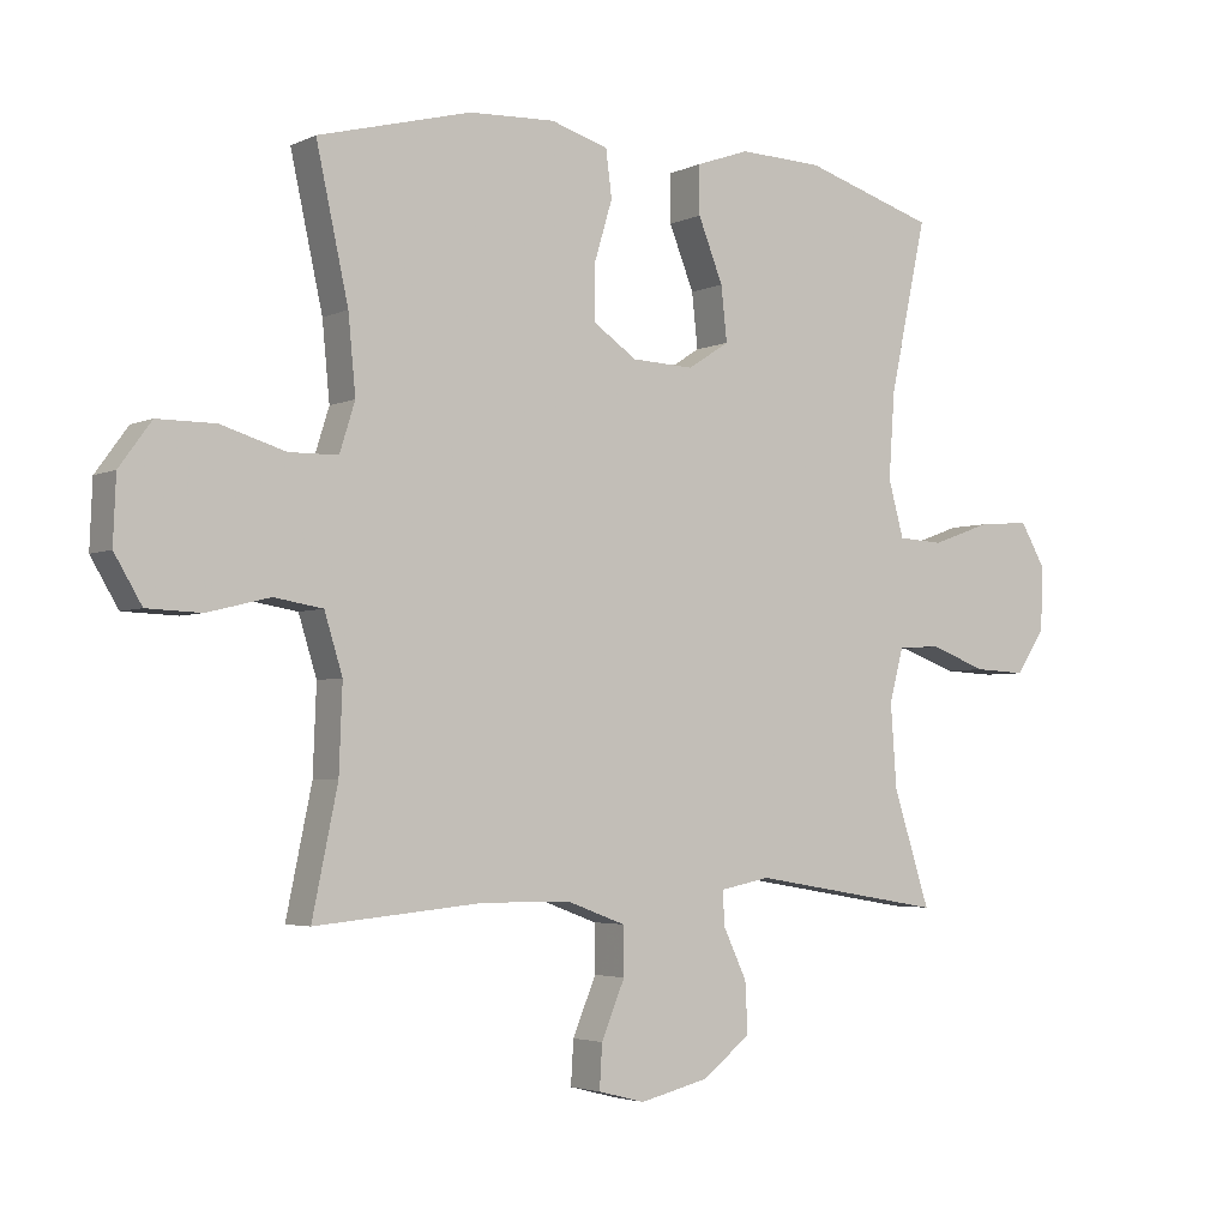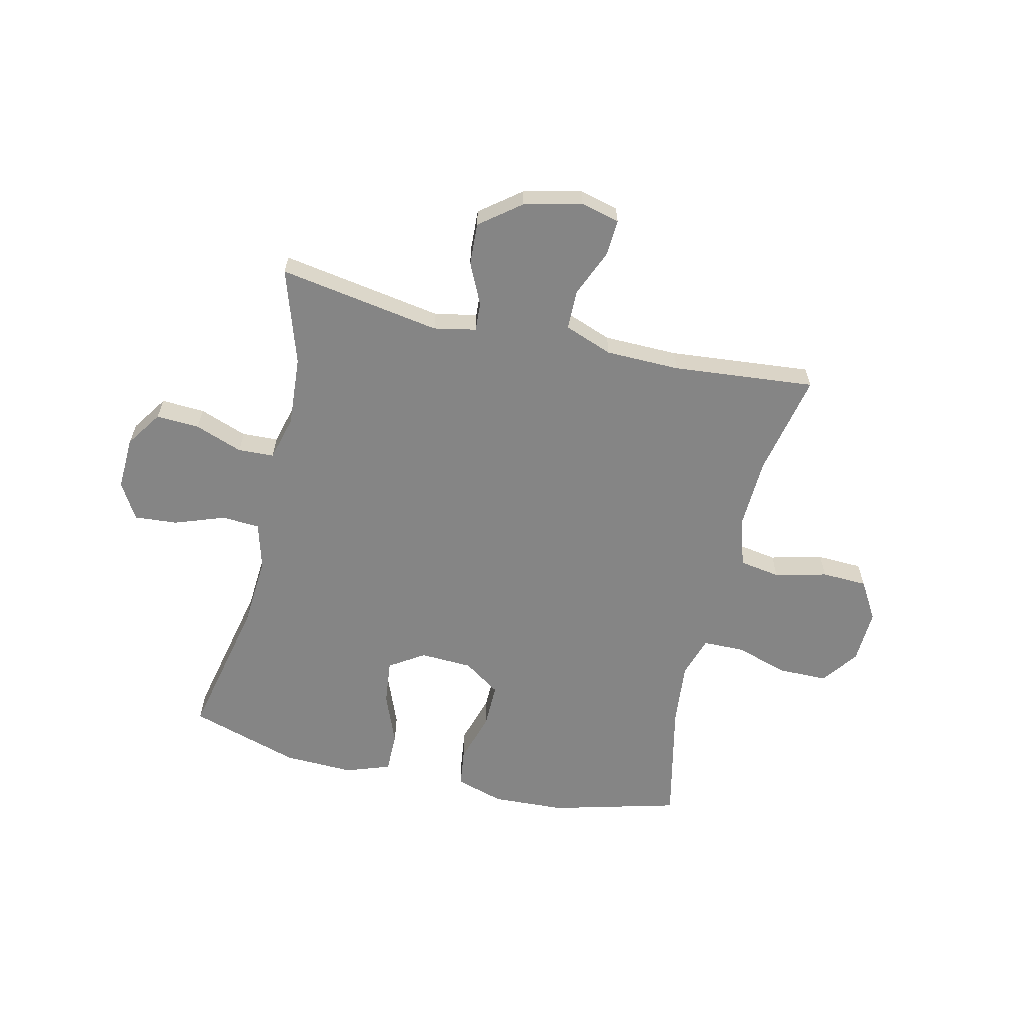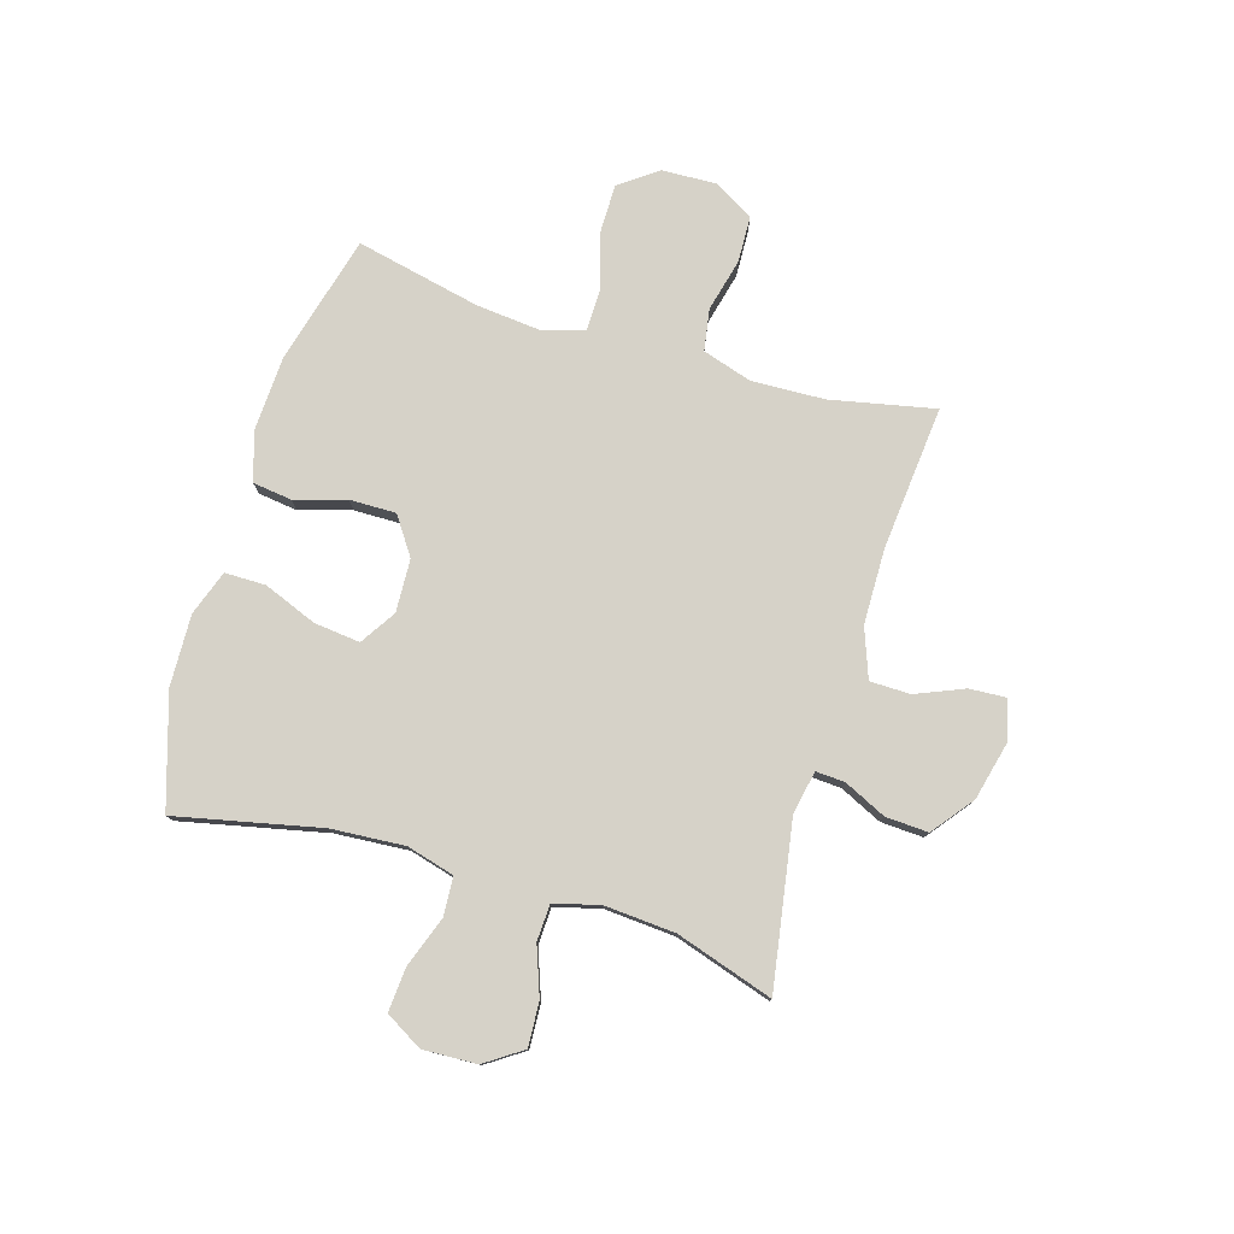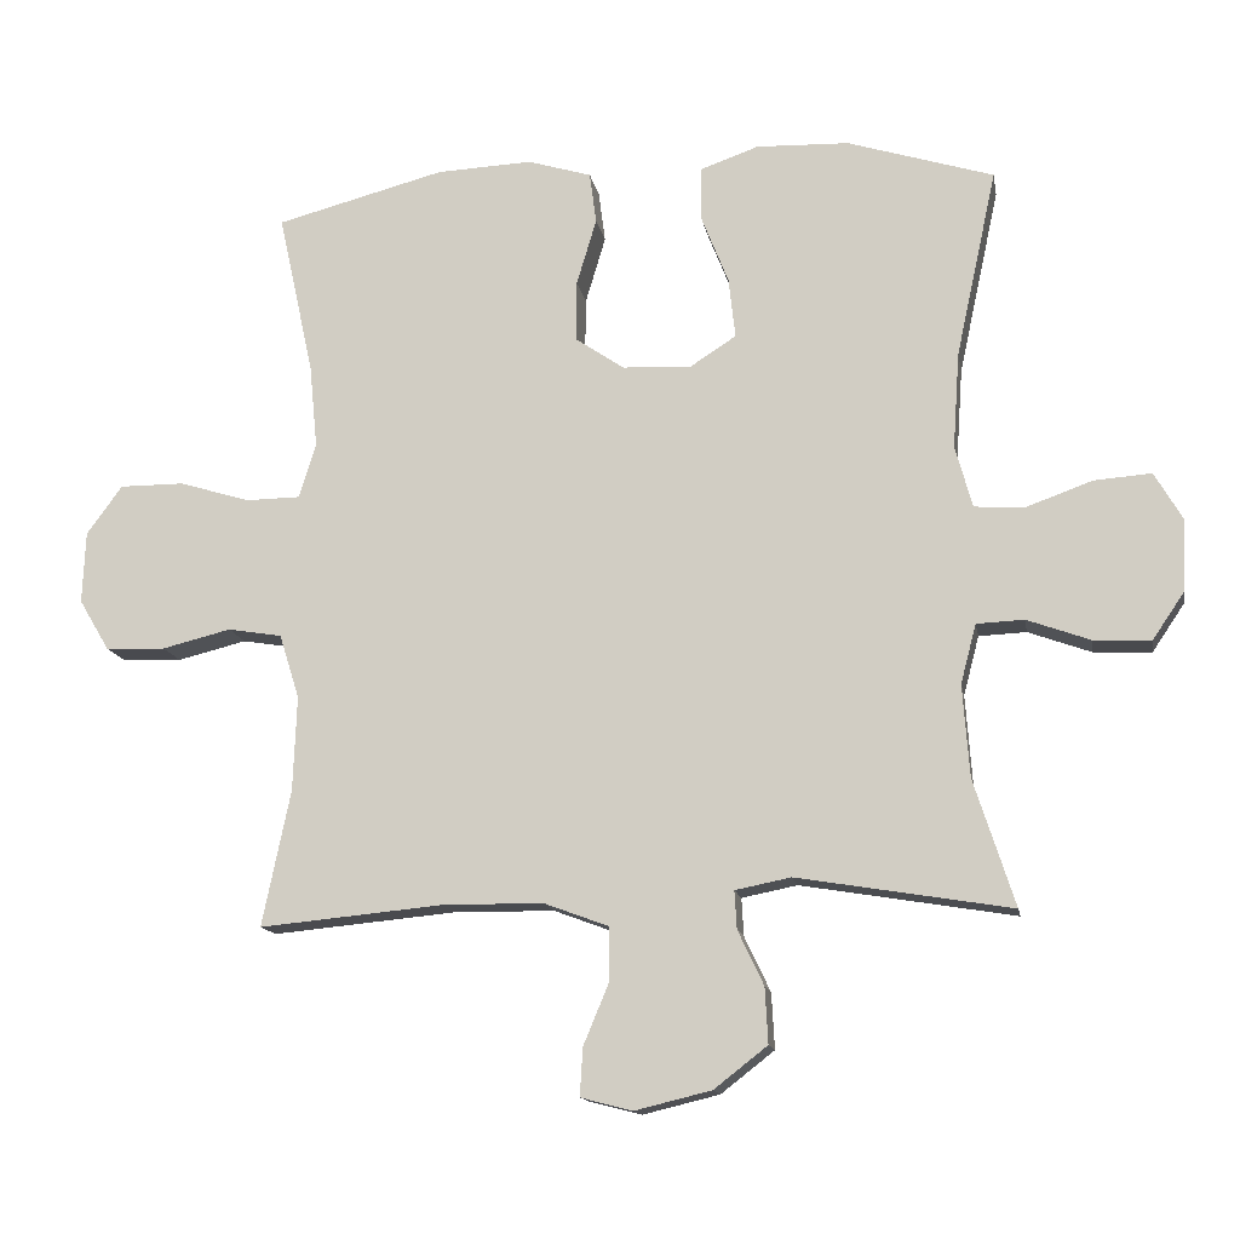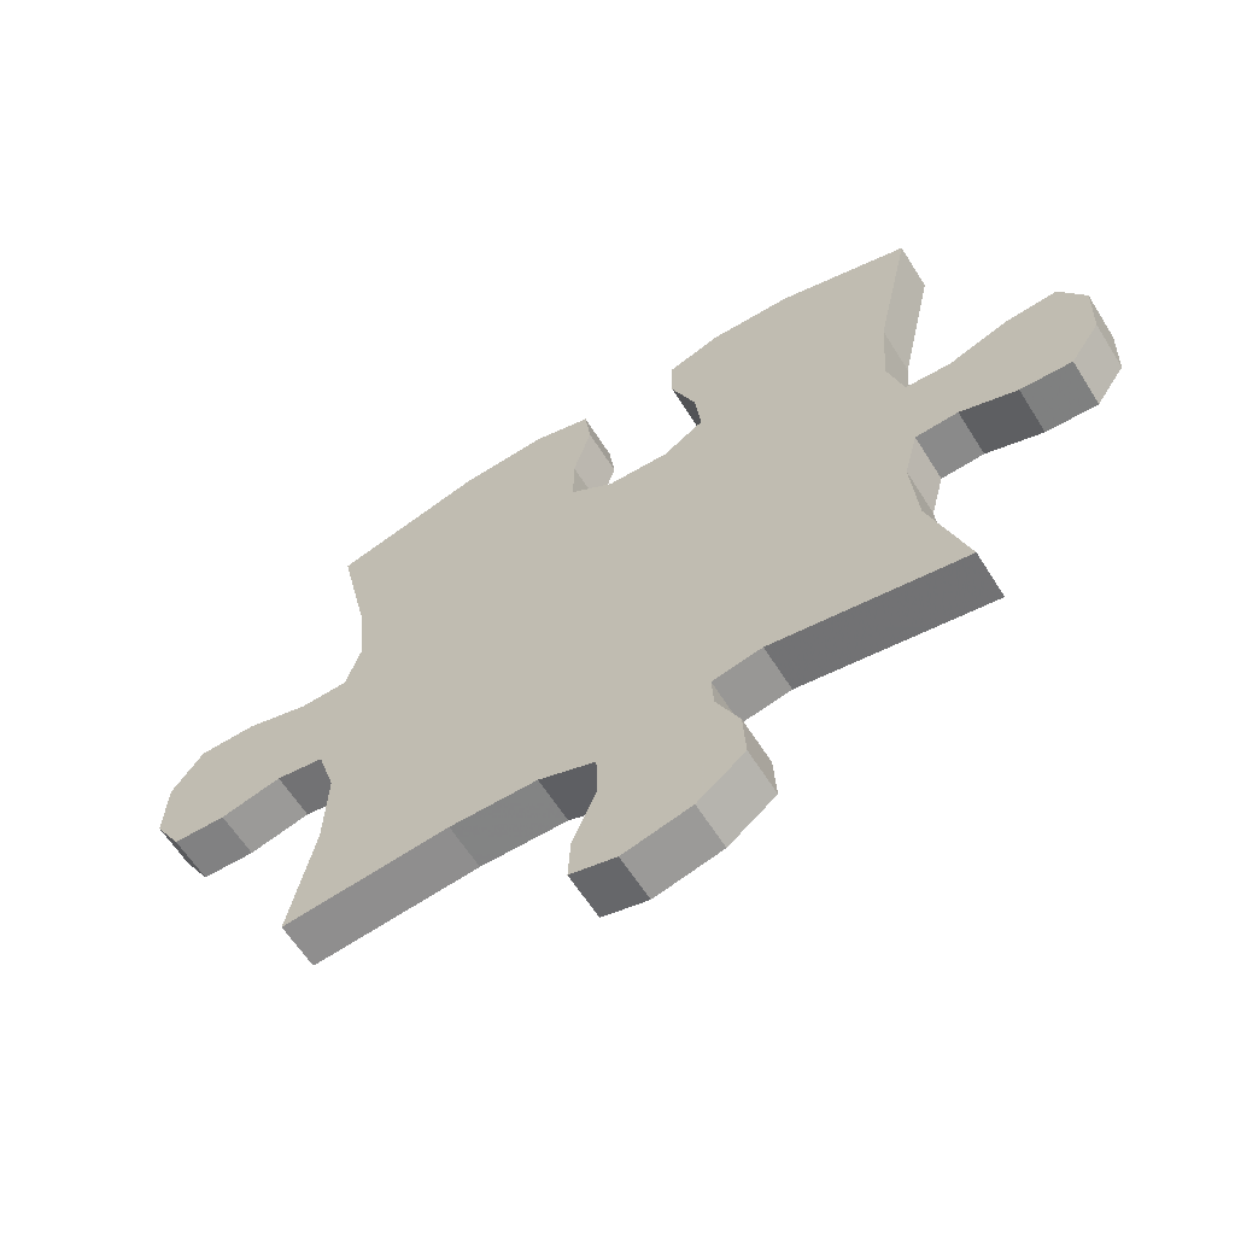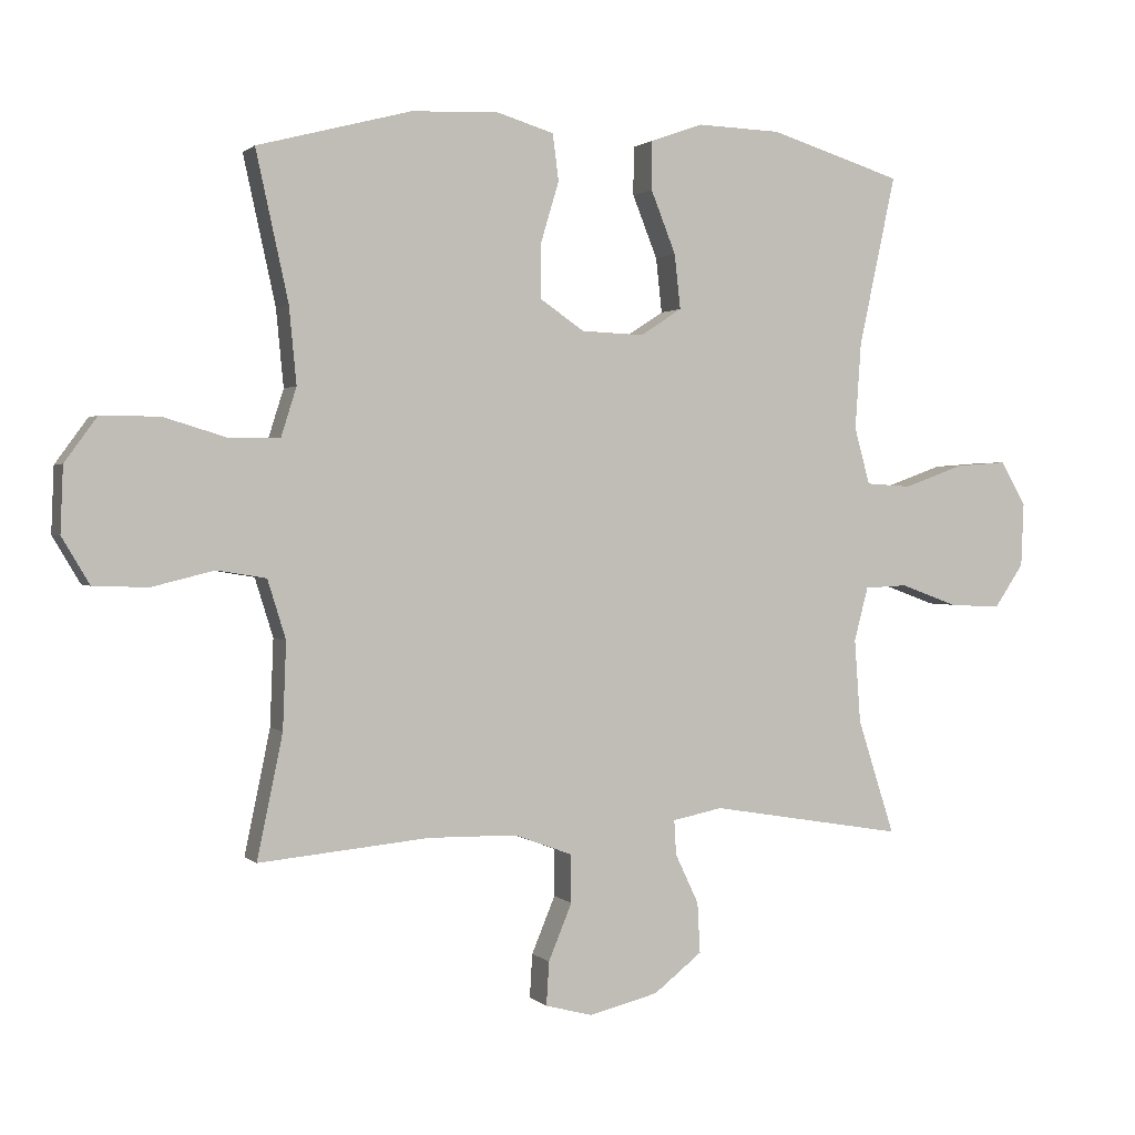
<metadata>
{"format":"obj","ext":"obj","renderer":"f3d","projection":"perspective","resolution":1024,"background":"white","views":[{"elev":-3.5,"azim":-33.9,"up":"+Z"},{"elev":-61.7,"azim":166.9,"up":"+Y"},{"elev":78.3,"azim":106.7,"up":"+Y"},{"elev":-13.9,"azim":9.9,"up":"+Z"},{"elev":-61.8,"azim":32.1,"up":"+Z"},{"elev":1.2,"azim":-21.2,"up":"+Z"}]}
</metadata>
<code>
v 0.5 0.07 0.5
v 0.445 0.07 0.247
v 0.436 0.07 0.118
v 0.459 0.07 0.034
v 0.527 0.07 0.03
v 0.616 0.07 0.062
v 0.693 0.07 0.068
v 0.731 0.07 0.003
v 0.727 0.07 -0.092
v 0.683 0.07 -0.157
v 0.606 0.07 -0.153
v 0.521 0.07 -0.122
v 0.457 0.07 -0.125
v 0.436 0.07 -0.205
v 0.445 0.07 -0.329
v 0.5 0.07 -0.5
v 0.211 0.07 -0.452
v 0.136 0.07 -0.467
v 0.139 0.07 -0.518
v 0.174 0.07 -0.592
v 0.178 0.07 -0.667
v 0.106 0.07 -0.723
v 0.003 0.07 -0.748
v -0.067 0.07 -0.73
v -0.063 0.07 -0.665
v -0.028 0.07 -0.581
v -0.029 0.07 -0.51
v -0.115 0.07 -0.478
v -0.247 0.07 -0.476
v -0.5 0.07 -0.5
v -0.462 0.07 -0.317
v -0.457 0.07 -0.189
v -0.484 0.07 -0.102
v -0.557 0.07 -0.09
v -0.65 0.07 -0.113
v -0.731 0.07 -0.11
v -0.772 0.07 -0.041
v -0.768 0.07 0.056
v -0.72 0.07 0.122
v -0.633 0.07 0.122
v -0.537 0.07 0.093
v -0.464 0.07 0.094
v -0.441 0.07 0.167
v -0.452 0.07 0.281
v -0.5 0.07 0.5
v -0.272 0.07 0.56
v -0.143 0.07 0.566
v -0.057 0.07 0.54
v -0.048 0.07 0.471
v -0.075 0.07 0.381
v -0.076 0.07 0.3
v -0.01 0.07 0.255
v 0.083 0.07 0.251
v 0.145 0.07 0.291
v 0.136 0.07 0.372
v 0.099 0.07 0.465
v 0.099 0.07 0.537
v 0.178 0.07 0.565
v 0.303 0.07 0.561
v 0.5 0 0.5
v 0.445 0 0.247
v 0.436 0 0.118
v 0.459 0 0.034
v 0.527 0 0.03
v 0.616 0 0.062
v 0.693 0 0.068
v 0.731 0 0.003
v 0.727 0 -0.092
v 0.683 0 -0.157
v 0.606 0 -0.153
v 0.521 0 -0.122
v 0.457 0 -0.125
v 0.436 0 -0.205
v 0.445 0 -0.329
v 0.5 0 -0.5
v 0.211 0 -0.452
v 0.136 0 -0.467
v 0.139 0 -0.518
v 0.174 0 -0.592
v 0.178 0 -0.667
v 0.106 0 -0.723
v 0.003 0 -0.748
v -0.067 0 -0.73
v -0.063 0 -0.665
v -0.028 0 -0.581
v -0.029 0 -0.51
v -0.115 0 -0.478
v -0.247 0 -0.476
v -0.5 0 -0.5
v -0.462 0 -0.317
v -0.457 0 -0.189
v -0.484 0 -0.102
v -0.557 0 -0.09
v -0.65 0 -0.113
v -0.731 0 -0.11
v -0.772 0 -0.041
v -0.768 0 0.056
v -0.72 0 0.122
v -0.633 0 0.122
v -0.537 0 0.093
v -0.464 0 0.094
v -0.441 0 0.167
v -0.452 0 0.281
v -0.5 0 0.5
v -0.272 0 0.56
v -0.143 0 0.566
v -0.057 0 0.54
v -0.048 0 0.471
v -0.075 0 0.381
v -0.076 0 0.3
v -0.01 0 0.255
v 0.083 0 0.251
v 0.145 0 0.291
v 0.136 0 0.372
v 0.099 0 0.465
v 0.099 0 0.537
v 0.178 0 0.565
v 0.303 0 0.561
f 58 59 1 2
f 55 56 57 58
f 54 55 58 2
f 53 54 2 3
f 52 53 3 4
f 47 48 49 50
f 47 50 51
f 44 45 46 47
f 43 44 47 51
f 42 43 51 52
f 38 39 40 41
f 38 41 42
f 37 38 42
f 34 35 36 37
f 33 34 37 42
f 32 33 42 52
f 29 30 31
f 28 29 31 32
f 27 28 32 52
f 23 24 25 26
f 19 20 21 22
f 18 19 22 23
f 15 16 17
f 14 15 17 18
f 13 14 18
f 9 10 11 12
f 9 12 13
f 8 9 13
f 5 6 7 8
f 4 5 8 13
f 52 4 13 18
f 26 27 52
f 18 23 26 52
f 61 60 118 117
f 117 116 115 114
f 61 117 114 113
f 62 61 113 112
f 63 62 112 111
f 109 108 107 106
f 110 109 106
f 106 105 104 103
f 110 106 103 102
f 111 110 102 101
f 100 99 98 97
f 101 100 97
f 101 97 96
f 96 95 94 93
f 101 96 93 92
f 111 101 92 91
f 90 89 88
f 91 90 88 87
f 111 91 87 86
f 85 84 83 82
f 81 80 79 78
f 82 81 78 77
f 76 75 74
f 77 76 74 73
f 77 73 72
f 71 70 69 68
f 72 71 68
f 72 68 67
f 67 66 65 64
f 72 67 64 63
f 77 72 63 111
f 111 86 85
f 111 85 82 77
f 1 60 61 2
f 2 61 62 3
f 3 62 63 4
f 4 63 64 5
f 5 64 65 6
f 6 65 66 7
f 7 66 67 8
f 8 67 68 9
f 9 68 69 10
f 10 69 70 11
f 11 70 71 12
f 12 71 72 13
f 13 72 73 14
f 14 73 74 15
f 15 74 75 16
f 16 75 76 17
f 17 76 77 18
f 18 77 78 19
f 19 78 79 20
f 20 79 80 21
f 21 80 81 22
f 22 81 82 23
f 23 82 83 24
f 24 83 84 25
f 25 84 85 26
f 26 85 86 27
f 27 86 87 28
f 28 87 88 29
f 29 88 89 30
f 30 89 90 31
f 31 90 91 32
f 32 91 92 33
f 33 92 93 34
f 34 93 94 35
f 35 94 95 36
f 36 95 96 37
f 37 96 97 38
f 38 97 98 39
f 39 98 99 40
f 40 99 100 41
f 41 100 101 42
f 42 101 102 43
f 43 102 103 44
f 44 103 104 45
f 45 104 105 46
f 46 105 106 47
f 47 106 107 48
f 48 107 108 49
f 49 108 109 50
f 50 109 110 51
f 51 110 111 52
f 52 111 112 53
f 53 112 113 54
f 54 113 114 55
f 55 114 115 56
f 56 115 116 57
f 57 116 117 58
f 58 117 118 59
f 59 118 60 1

</code>
